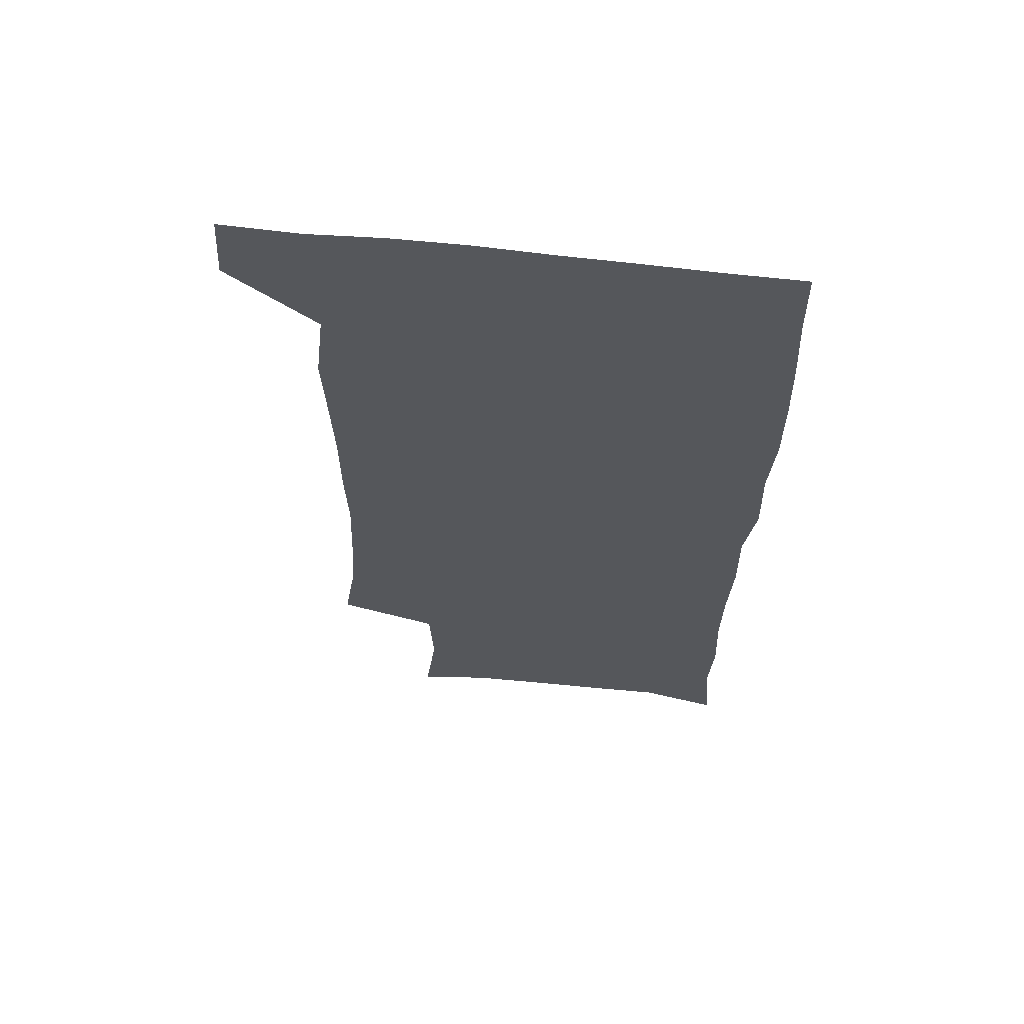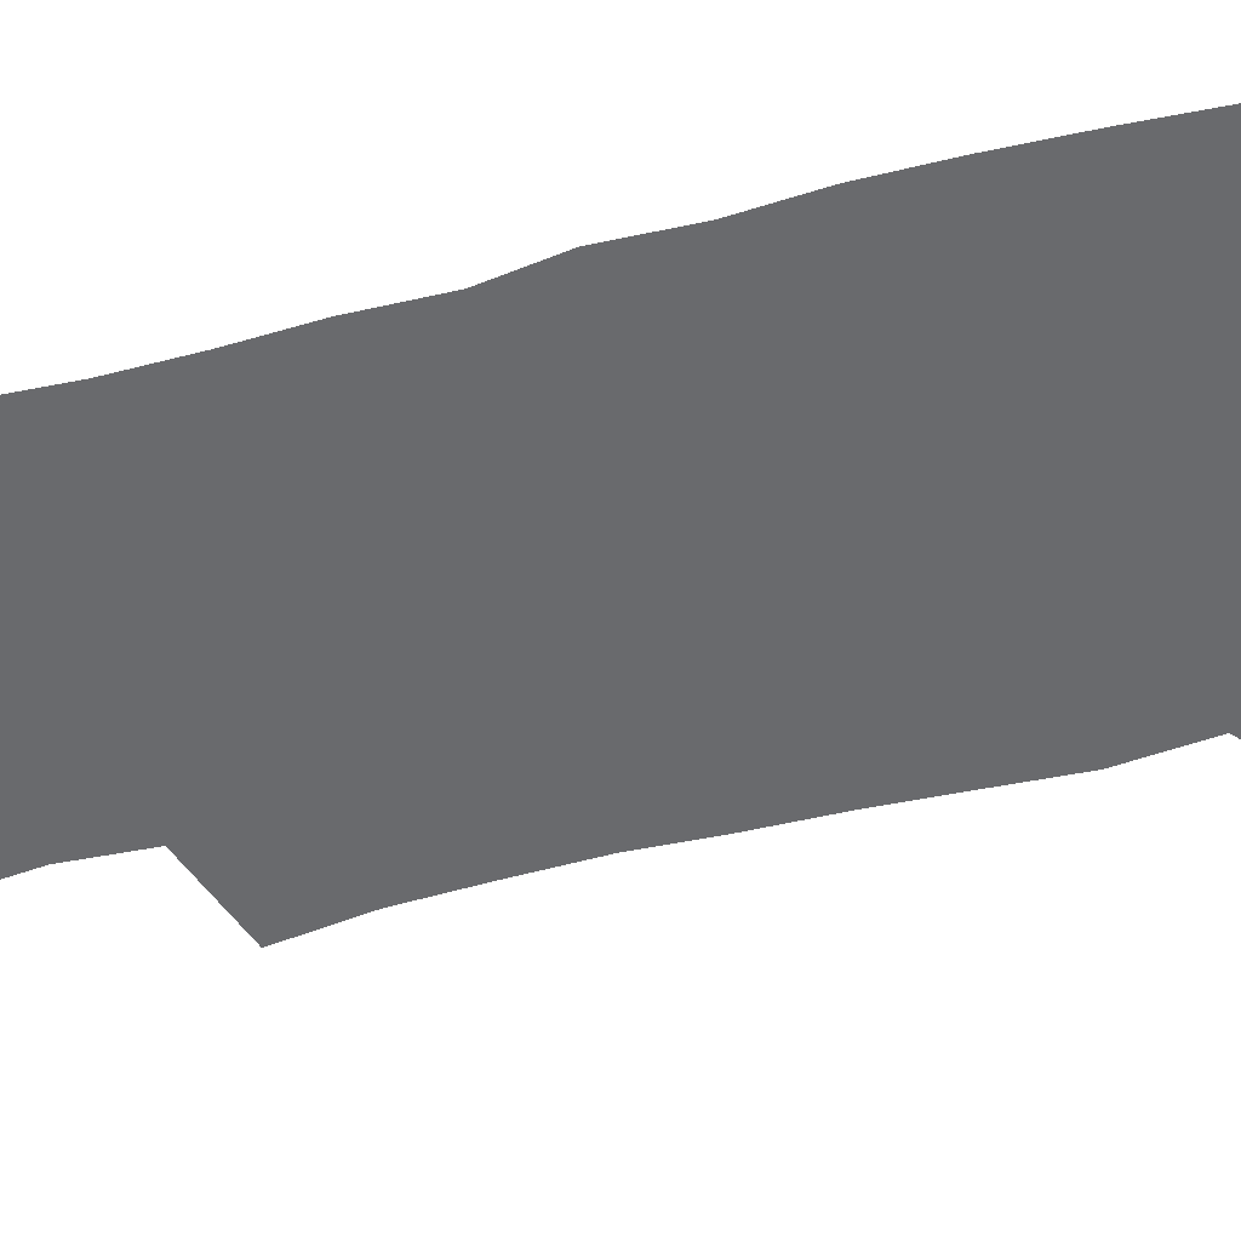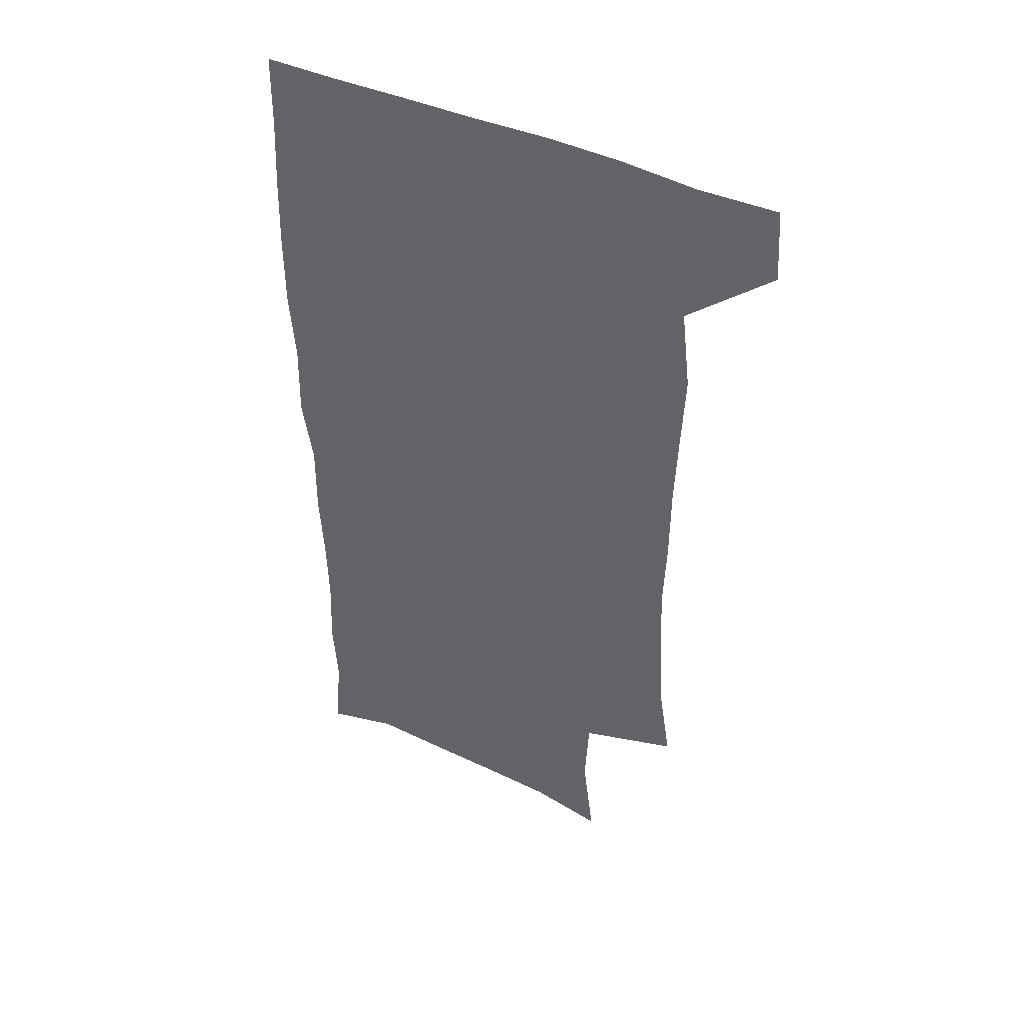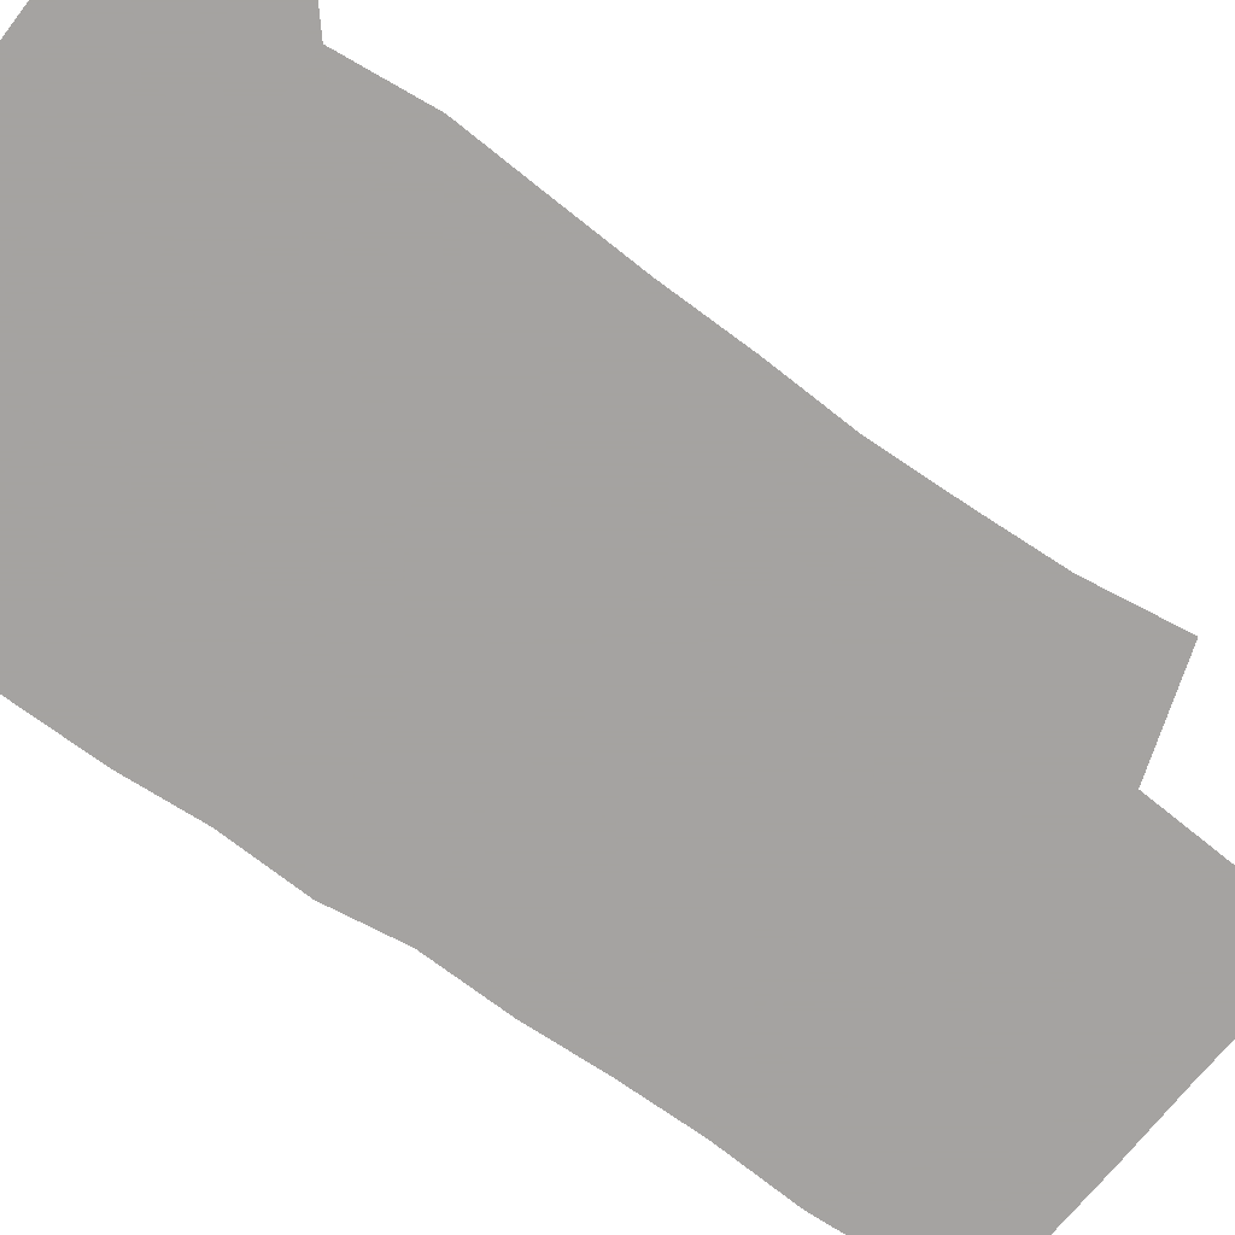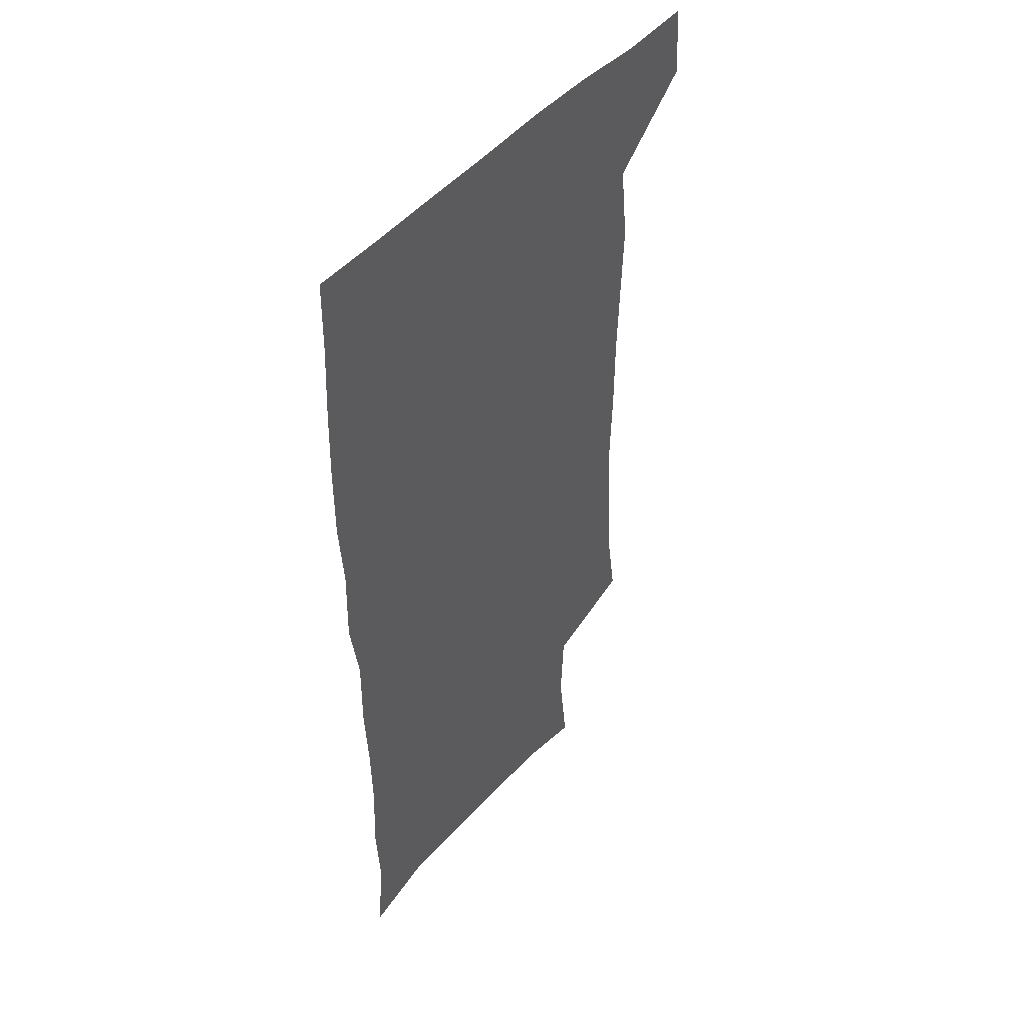
<metadata>
{"format":"obj","ext":"obj","renderer":"f3d","projection":"perspective","resolution":1024,"background":"white","views":[{"elev":63.1,"azim":6.6,"up":"+Y"},{"elev":-53.0,"azim":104.4,"up":"+Z"},{"elev":45.9,"azim":-152.9,"up":"+Y"},{"elev":-73.1,"azim":-126.4,"up":"+Z"},{"elev":46.9,"azim":128.3,"up":"+Y"}]}
</metadata>
<code>
v 477.5 539.5 0
v 479.4 569 0
v 503.5 249 0
v 508.9 284 0
v 510.8 315.6 0
v 512.1 348.4 0
v 511.1 379.8 0
v 511 412.4 0
v 509.8 444.3 0
v 508.5 475.7 0
v 512.3 508.8 0
v 510.8 539.1 0
v 511.4 568.2 0
v 540.4 165.5 0
v 545.2 204.2 0
v 543.7 235.6 0
v 547.3 271.2 0
v 548.3 302.6 0
v 546.6 331.2 0
v 547.2 362.5 0
v 546.6 392.2 0
v 545.2 421.4 0
v 544.4 451.3 0
v 544.7 481.3 0
v 544.4 510.3 0
v 544.6 538.9 0
v 540.8 570.6 0
v 569.2 172.1 0
v 574.8 215.5 0
v 575.7 247.8 0
v 576.3 278.9 0
v 575.6 307.5 0
v 575.9 338.2 0
v 576.2 368.7 0
v 574.8 395.9 0
v 574.2 424.9 0
v 574.6 454.8 0
v 574.2 483.1 0
v 574.1 511.2 0
v 574.2 538.8 0
v 570.8 571.1 0
v 598.4 173.8 0
v 601.3 216.3 0
v 602.3 251.2 0
v 602.5 281.2 0
v 602.6 310.8 0
v 602.3 339.2 0
v 602.4 369 0
v 602.6 399 0
v 602.3 426.9 0
v 602.5 456.1 0
v 602.4 483.9 0
v 602.7 512 0
v 602.2 540.1 0
v 601.3 570.1 0
v 628.1 174.9 0
v 628 217.4 0
v 628.2 249.5 0
v 628.9 278.3 0
v 628.5 311 0
v 628.7 340.5 0
v 629 369.8 0
v 629.3 398.5 0
v 629.8 426.6 0
v 629.9 455.6 0
v 630.1 484 0
v 630.3 512 0
v 630.7 539.8 0
v 630.9 569.7 0
v 657.4 176.5 0
v 655.1 213.8 0
v 655 244.9 0
v 655.6 274.7 0
v 655.5 305.9 0
v 656 336.1 0
v 656.4 366.1 0
v 657.4 395.2 0
v 657.8 424.6 0
v 658.3 453.6 0
v 659.3 482.3 0
v 659.5 511.2 0
v 659.8 539.9 0
v 660.6 569.1 0
v 688.2 167.6 0
v 685.1 204 0
v 686.8 232.9 0
v 685.5 265.1 0
v 686 295.6 0
v 687.7 325.4 0
v 687.2 357.6 0
v 691.6 385.9 0
v 690.8 417.8 0
v 693 447.6 0
v 693.1 478.2 0
v 692.2 508.9 0
v 690.8 539.4 0
v 690.3 569.1 0
v 691 601 0
f 11 12 1
f 1 12 2
f 12 13 2
f 16 17 3
f 3 17 4
f 17 18 4
f 4 18 5
f 18 19 5
f 5 19 6
f 19 20 6
f 6 20 7
f 20 21 7
f 7 21 8
f 21 22 8
f 8 22 9
f 22 23 9
f 9 23 10
f 23 24 10
f 10 24 11
f 24 25 11
f 11 25 12
f 25 26 12
f 12 26 13
f 26 27 13
f 14 28 15
f 28 29 15
f 15 29 16
f 29 30 16
f 16 30 17
f 30 31 17
f 17 31 18
f 31 32 18
f 18 32 19
f 32 33 19
f 19 33 20
f 33 34 20
f 20 34 21
f 34 35 21
f 21 35 22
f 35 36 22
f 22 36 23
f 36 37 23
f 23 37 24
f 37 38 24
f 24 38 25
f 38 39 25
f 25 39 26
f 39 40 26
f 26 40 27
f 40 41 27
f 28 42 29
f 42 43 29
f 29 43 30
f 43 44 30
f 30 44 31
f 44 45 31
f 31 45 32
f 45 46 32
f 32 46 33
f 46 47 33
f 33 47 34
f 47 48 34
f 34 48 35
f 48 49 35
f 35 49 36
f 49 50 36
f 36 50 37
f 50 51 37
f 37 51 38
f 51 52 38
f 38 52 39
f 52 53 39
f 39 53 40
f 53 54 40
f 40 54 41
f 54 55 41
f 42 56 43
f 56 57 43
f 43 57 44
f 57 58 44
f 44 58 45
f 58 59 45
f 45 59 46
f 59 60 46
f 46 60 47
f 60 61 47
f 47 61 48
f 61 62 48
f 48 62 49
f 62 63 49
f 49 63 50
f 63 64 50
f 50 64 51
f 64 65 51
f 51 65 52
f 65 66 52
f 52 66 53
f 66 67 53
f 53 67 54
f 67 68 54
f 54 68 55
f 68 69 55
f 56 70 57
f 70 71 57
f 57 71 58
f 71 72 58
f 58 72 59
f 72 73 59
f 59 73 60
f 73 74 60
f 60 74 61
f 74 75 61
f 61 75 62
f 75 76 62
f 62 76 63
f 76 77 63
f 63 77 64
f 77 78 64
f 64 78 65
f 78 79 65
f 65 79 66
f 79 80 66
f 66 80 67
f 80 81 67
f 67 81 68
f 81 82 68
f 68 82 69
f 82 83 69
f 70 84 71
f 84 85 71
f 71 85 72
f 85 86 72
f 72 86 73
f 86 87 73
f 73 87 74
f 87 88 74
f 74 88 75
f 88 89 75
f 75 89 76
f 89 90 76
f 76 90 77
f 90 91 77
f 77 91 78
f 91 92 78
f 78 92 79
f 92 93 79
f 79 93 80
f 93 94 80
f 80 94 81
f 94 95 81
f 81 95 82
f 95 96 82
f 82 96 83
f 96 97 83

</code>
